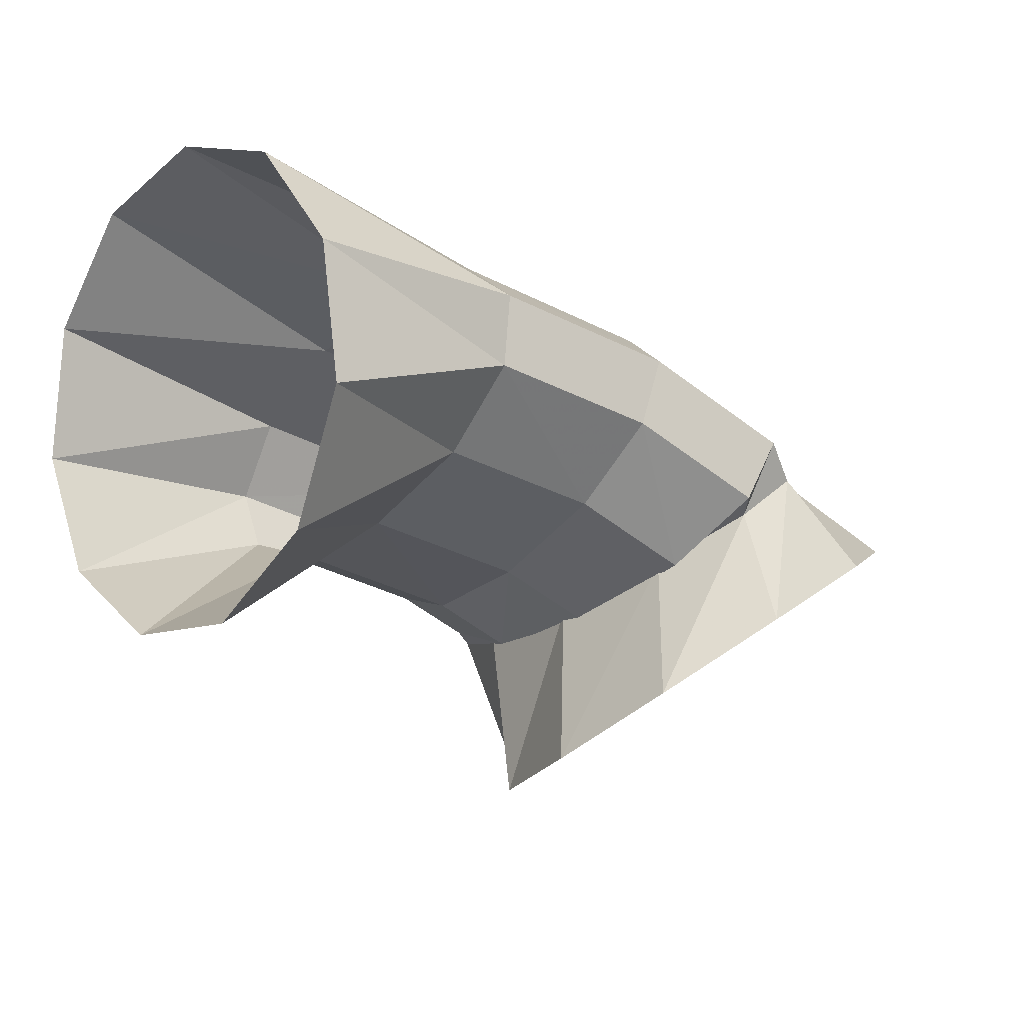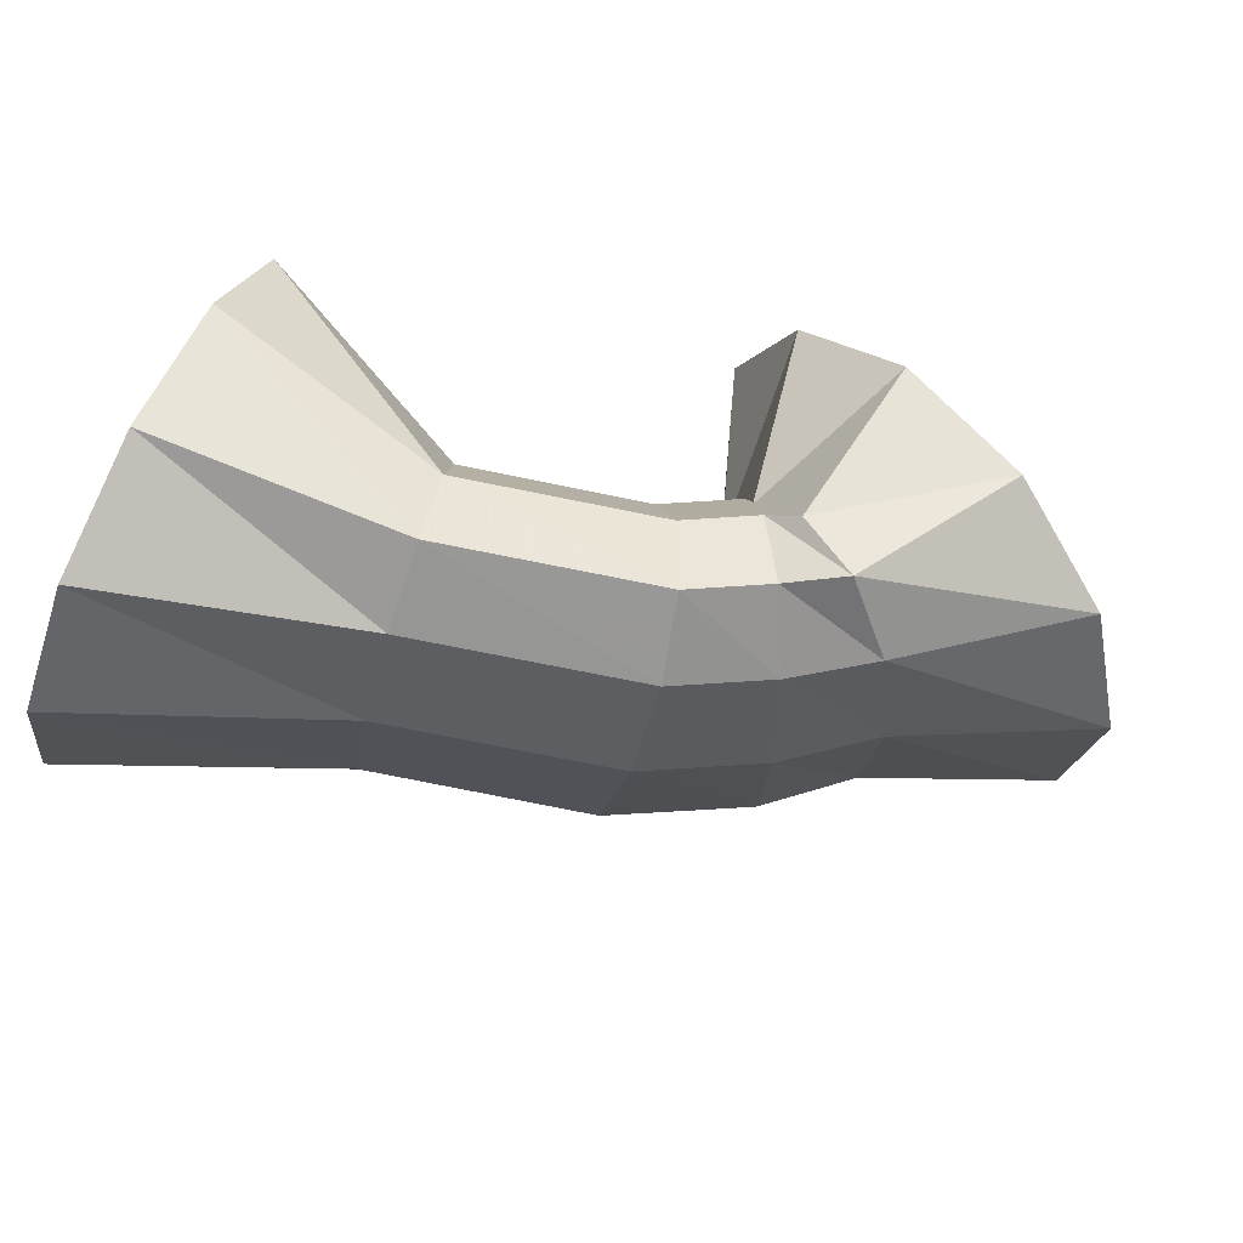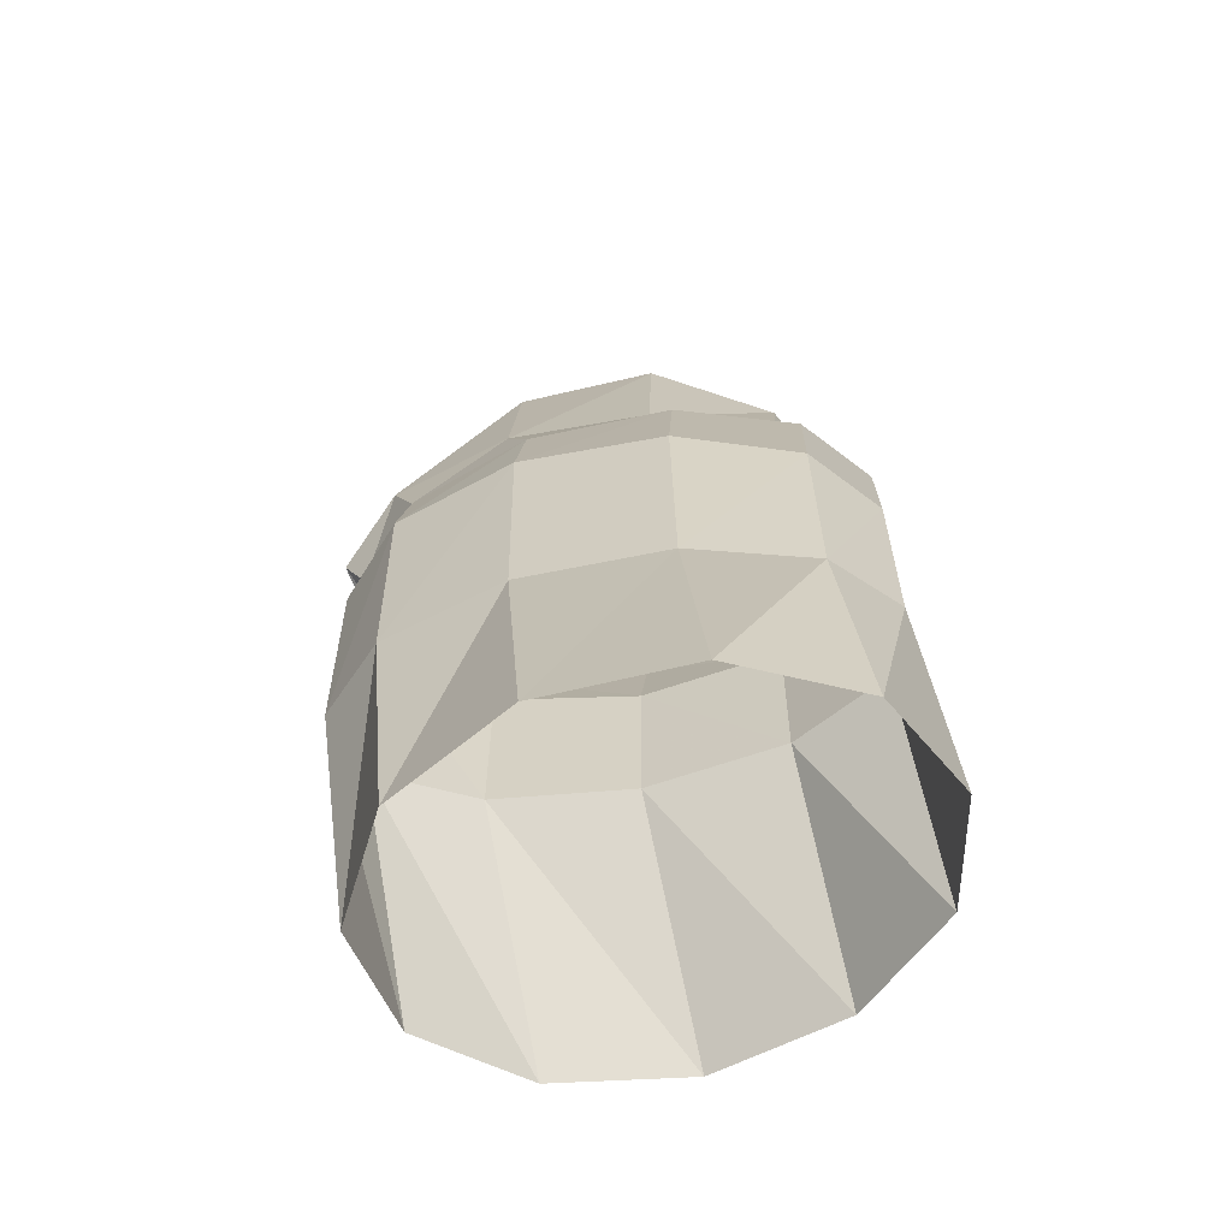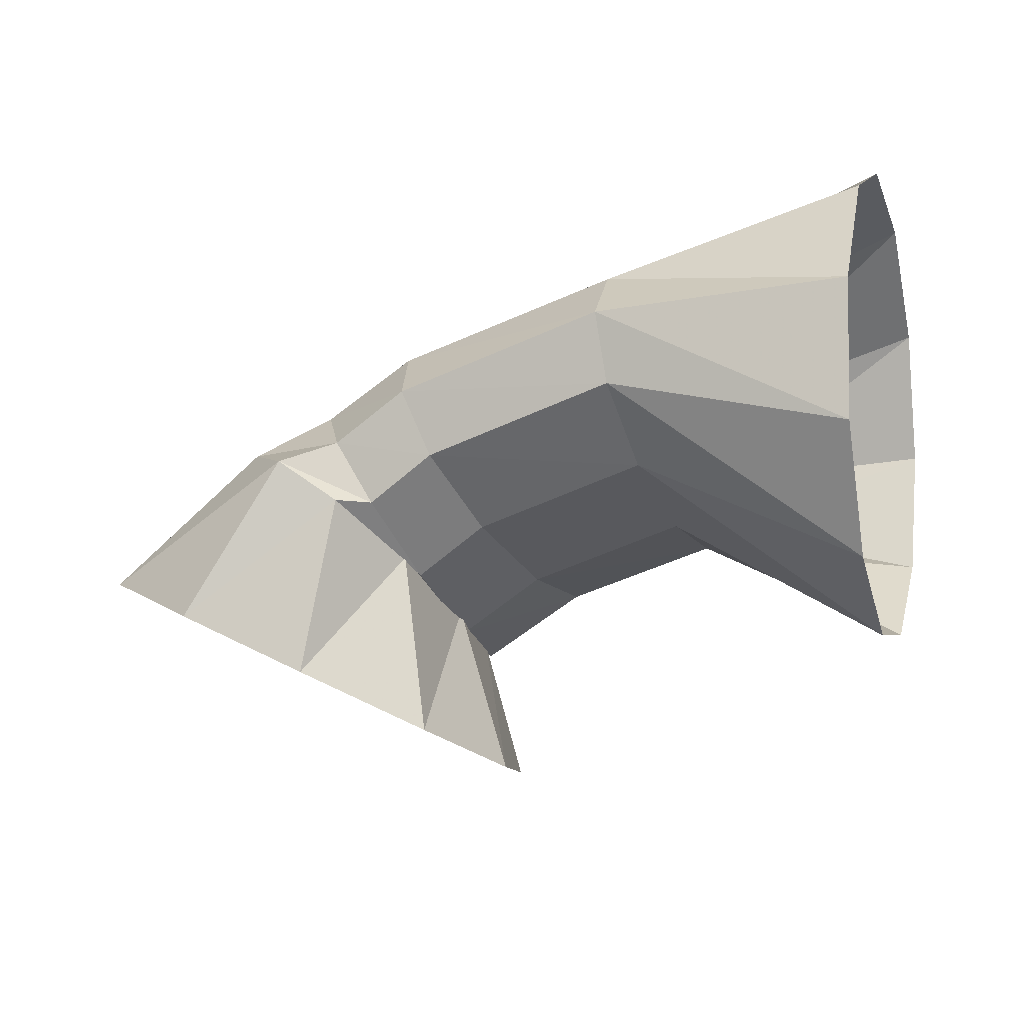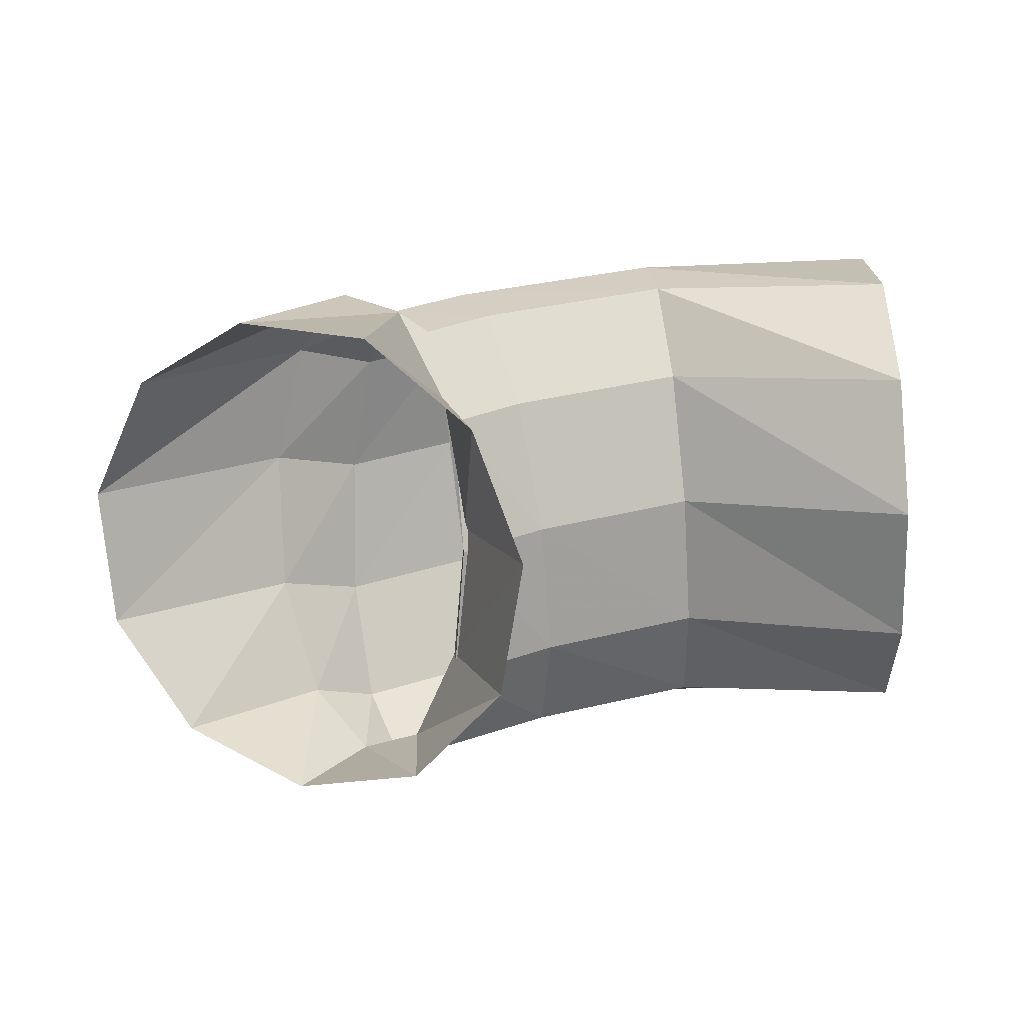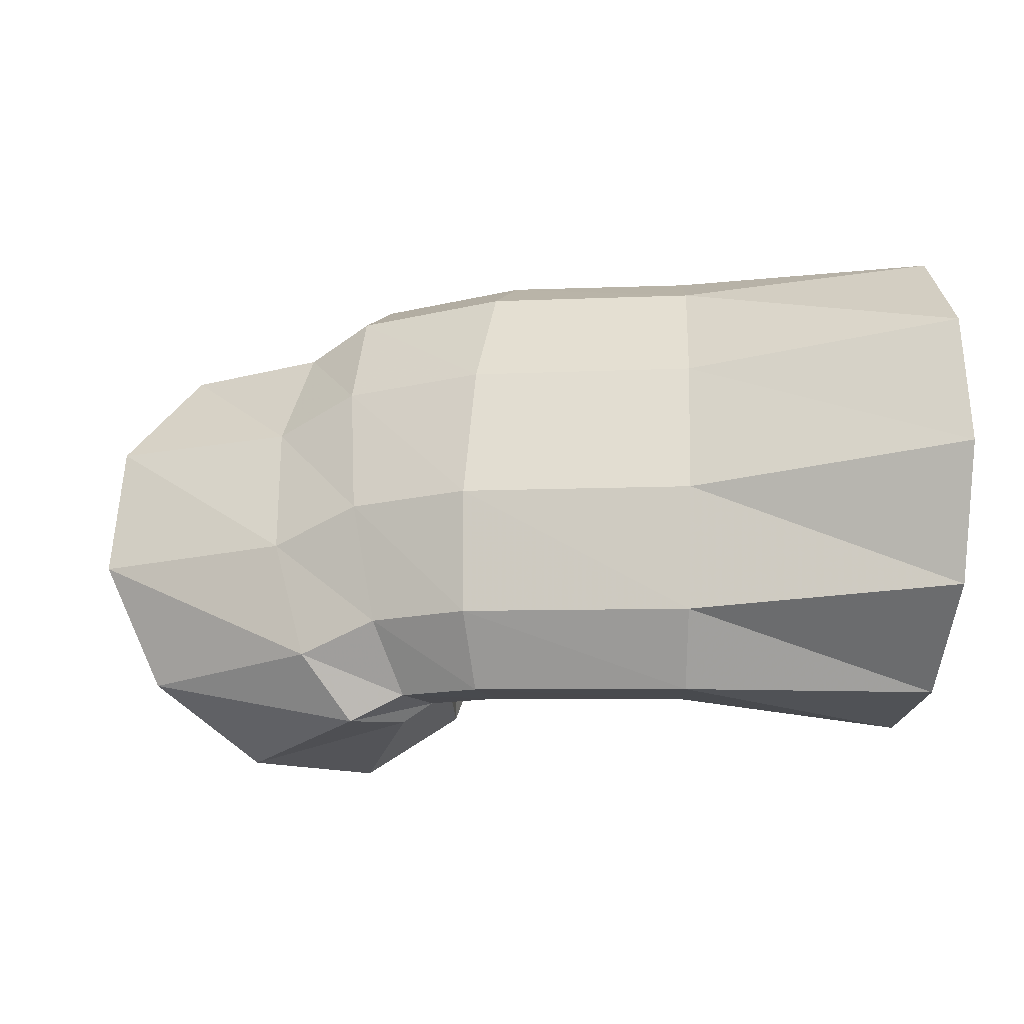
<metadata>
{"format":"obj","ext":"obj","renderer":"f3d","projection":"perspective","resolution":1024,"background":"white","views":[{"elev":-18.1,"azim":-44.2,"up":"+Z"},{"elev":77.0,"azim":18.4,"up":"+Y"},{"elev":36.6,"azim":-100.5,"up":"+Z"},{"elev":-30.6,"azim":-165.5,"up":"+Z"},{"elev":-0.3,"azim":173.6,"up":"+Y"},{"elev":51.3,"azim":176.2,"up":"+Z"}]}
</metadata>
<code>
g tube1
v 163.3 175.2 130.8
v 163.7 172.6 131.8
v 165.2 170.8 133.4
v 167.6 170.4 134.9
v 169.9 171.6 136
v 171.5 173.9 136.2
v 171.9 176.6 135.6
v 170.9 178.9 134.3
v 168.8 180 132.7
v 166.4 179.6 131.3
v 164.4 177.8 130.6
v 163.3 175.2 130.8
v 164.2 175.9 134.3
v 164.3 173.2 134.9
v 165.1 171.4 135.7
v 166.1 171.1 136.7
v 167.2 172.3 137.3
v 167.9 174.7 137.5
v 168 177.5 137.2
v 167.6 179.8 136.5
v 166.6 180.9 135.5
v 165.5 180.5 134.7
v 164.6 178.6 134.2
v 164.2 175.9 134.3
v 164.2 175.4 134
v 164.3 172.8 134.8
v 164.8 171 135.9
v 165.4 170.8 137.2
v 165.9 172.1 138.2
v 166.3 174.5 138.6
v 166.3 177.3 138.3
v 166 179.6 137.3
v 165.5 180.6 136
v 164.9 180.1 134.8
v 164.4 178.1 134
v 164.2 175.4 134
v 162.5 175.9 134.9
v 162.2 173.3 135.7
v 162.2 171.6 137.1
v 162.5 171.4 138.5
v 163 172.8 139.5
v 163.6 175.2 139.8
v 164 177.9 139.3
v 164.2 180.1 138.1
v 164 181.1 136.7
v 163.5 180.5 135.4
v 163 178.5 134.8
v 162.5 175.9 134.9
v 159.2 176.5 135.4
v 159 173.9 136.2
v 158.8 172.3 137.6
v 158.8 172.1 139
v 159 173.5 140.1
v 159.2 175.9 140.5
v 159.5 178.7 140
v 159.7 180.9 138.9
v 159.8 181.8 137.4
v 159.7 181.2 136.1
v 159.5 179.2 135.3
v 159.2 176.5 135.4
v 155.2 176.2 132.4
v 154.9 173.7 133.6
v 154.6 172.2 136
v 154.2 172.3 138.8
v 154 173.9 141.1
v 154 176.5 142.2
v 154.1 179.3 141.7
v 154.4 181.4 139.9
v 154.8 182.1 137.1
v 155.1 181.2 134.5
v 155.2 179 132.7
v 155.2 176.2 132.4
f 1 2 14
f 14 13 1
f 2 3 15
f 15 14 2
f 3 4 16
f 16 15 3
f 4 5 17
f 17 16 4
f 5 6 18
f 18 17 5
f 6 7 19
f 19 18 6
f 7 8 20
f 20 19 7
f 8 9 21
f 21 20 8
f 9 10 22
f 22 21 9
f 10 11 23
f 23 22 10
f 11 12 24
f 24 23 11
f 13 14 26
f 26 25 13
f 14 15 27
f 27 26 14
f 15 16 28
f 28 27 15
f 16 17 29
f 29 28 16
f 17 18 30
f 30 29 17
f 18 19 31
f 31 30 18
f 19 20 32
f 32 31 19
f 20 21 33
f 33 32 20
f 21 22 34
f 34 33 21
f 22 23 35
f 35 34 22
f 23 24 36
f 36 35 23
f 25 26 38
f 38 37 25
f 26 27 39
f 39 38 26
f 27 28 40
f 40 39 27
f 28 29 41
f 41 40 28
f 29 30 42
f 42 41 29
f 30 31 43
f 43 42 30
f 31 32 44
f 44 43 31
f 32 33 45
f 45 44 32
f 33 34 46
f 46 45 33
f 34 35 47
f 47 46 34
f 35 36 48
f 48 47 35
f 37 38 50
f 50 49 37
f 38 39 51
f 51 50 38
f 39 40 52
f 52 51 39
f 40 41 53
f 53 52 40
f 41 42 54
f 54 53 41
f 42 43 55
f 55 54 42
f 43 44 56
f 56 55 43
f 44 45 57
f 57 56 44
f 45 46 58
f 58 57 45
f 46 47 59
f 59 58 46
f 47 48 60
f 60 59 47
f 49 50 62
f 62 61 49
f 50 51 63
f 63 62 50
f 51 52 64
f 64 63 51
f 52 53 65
f 65 64 52
f 53 54 66
f 66 65 53
f 54 55 67
f 67 66 54
f 55 56 68
f 68 67 55
f 56 57 69
f 69 68 56
f 57 58 70
f 70 69 57
f 58 59 71
f 71 70 58
f 59 60 72
f 72 71 59
g

</code>
